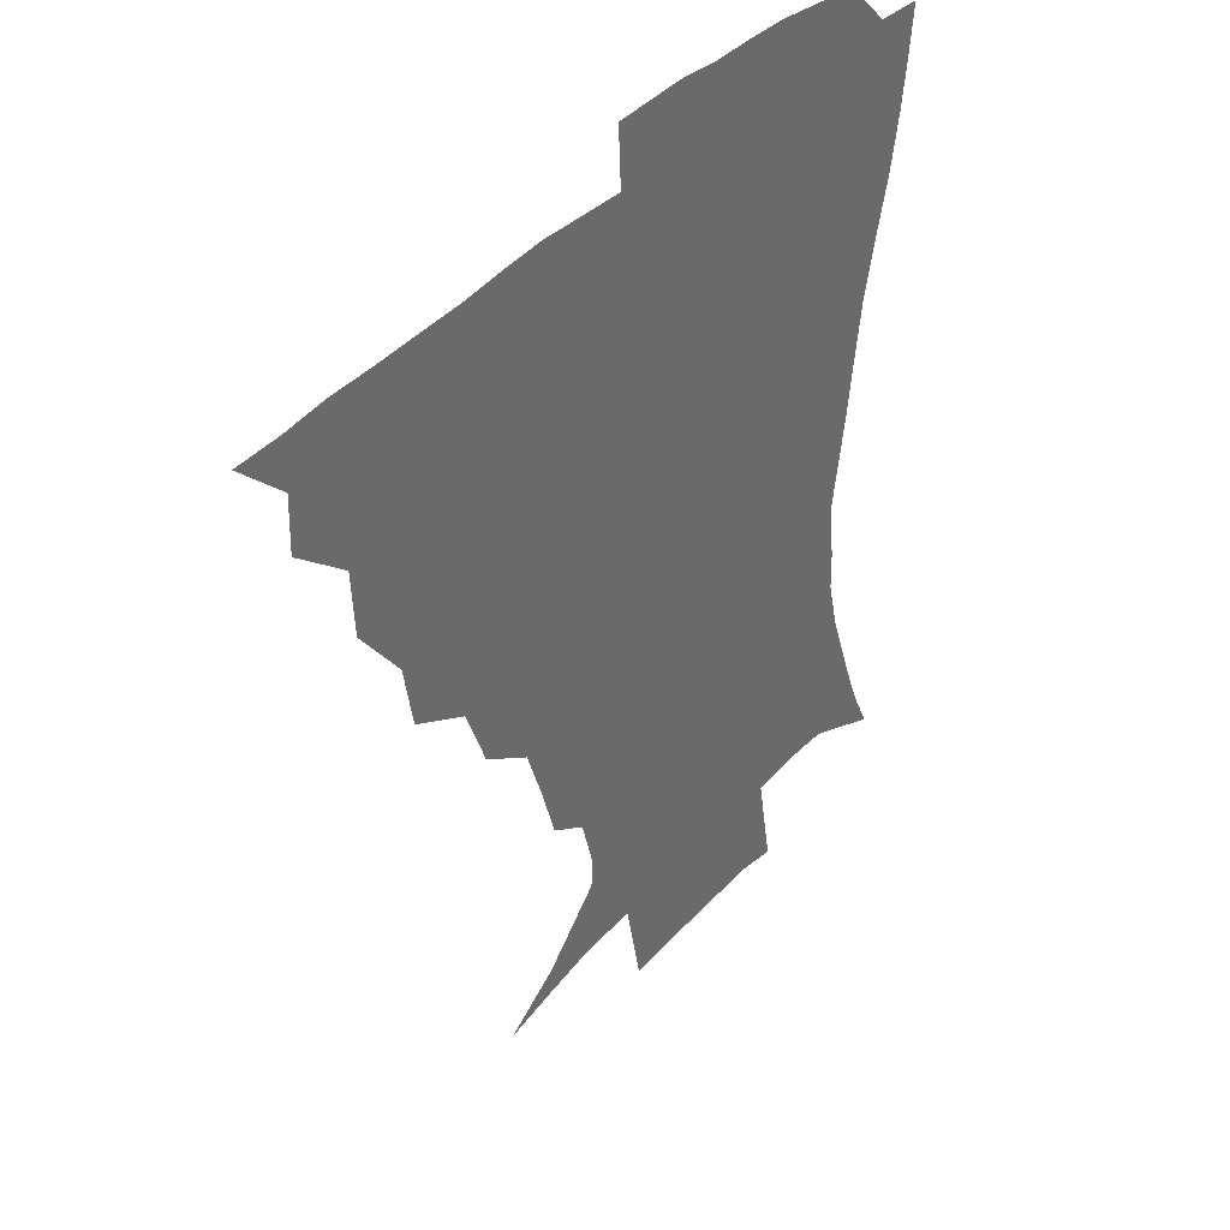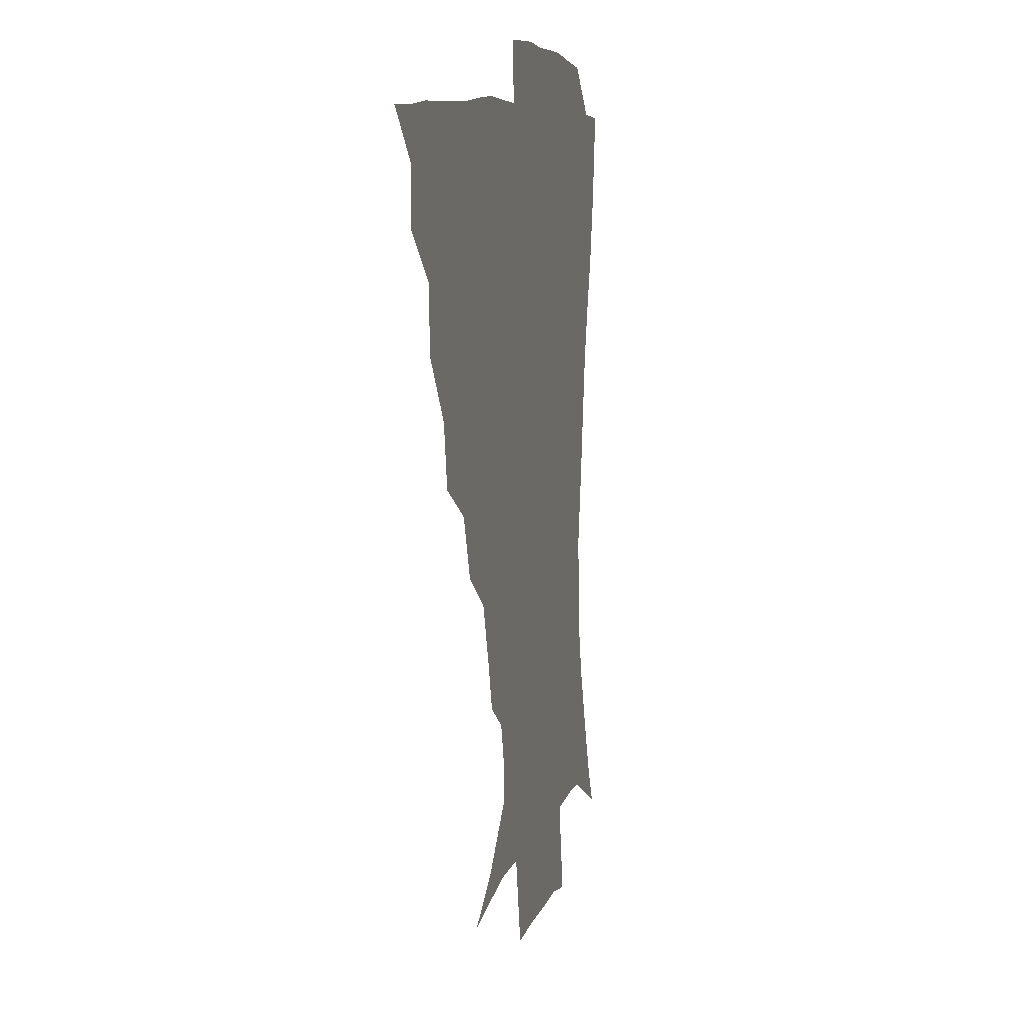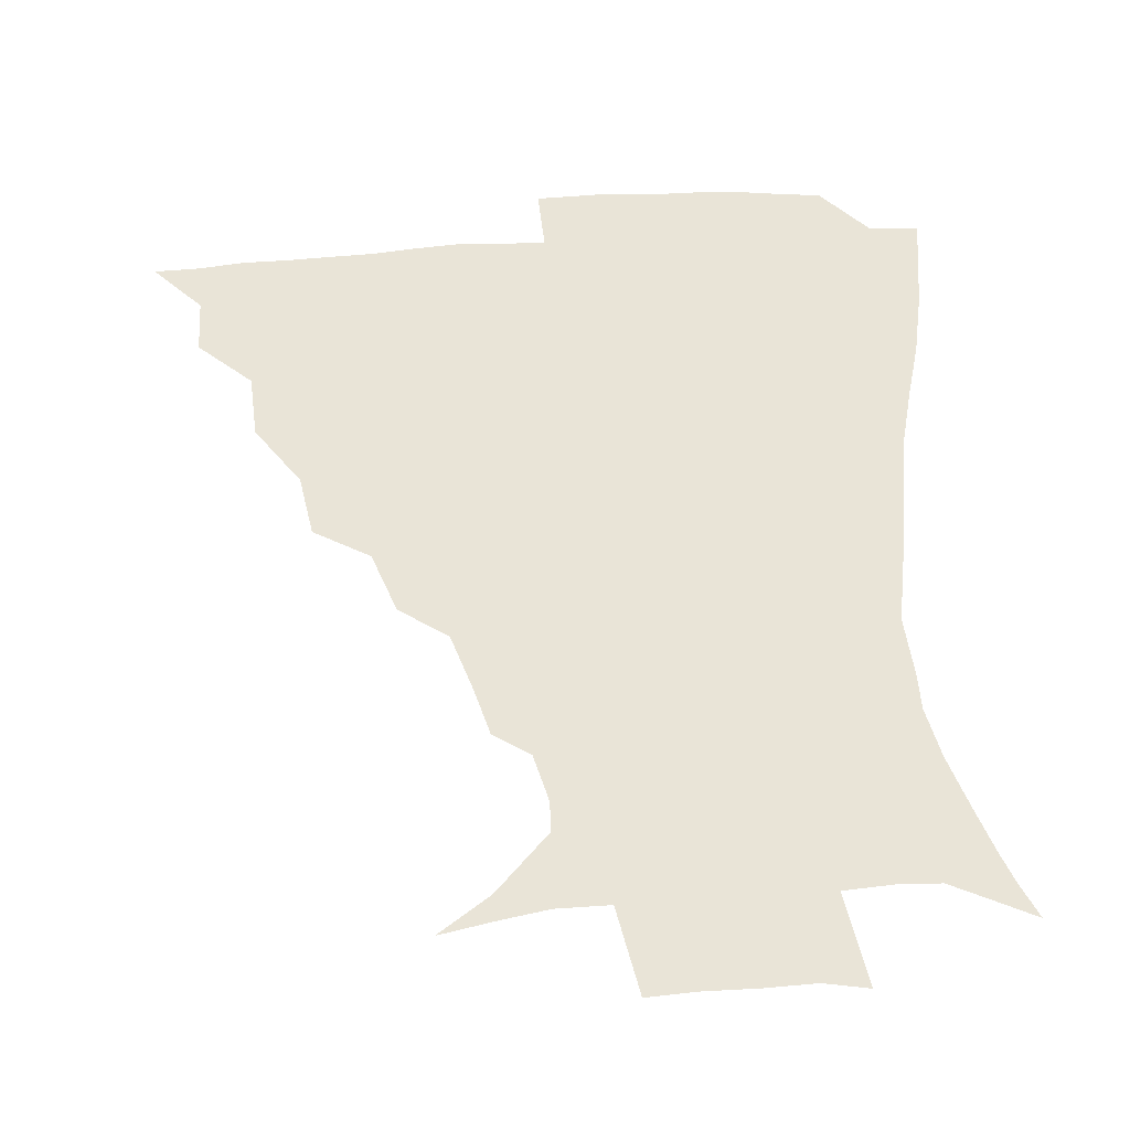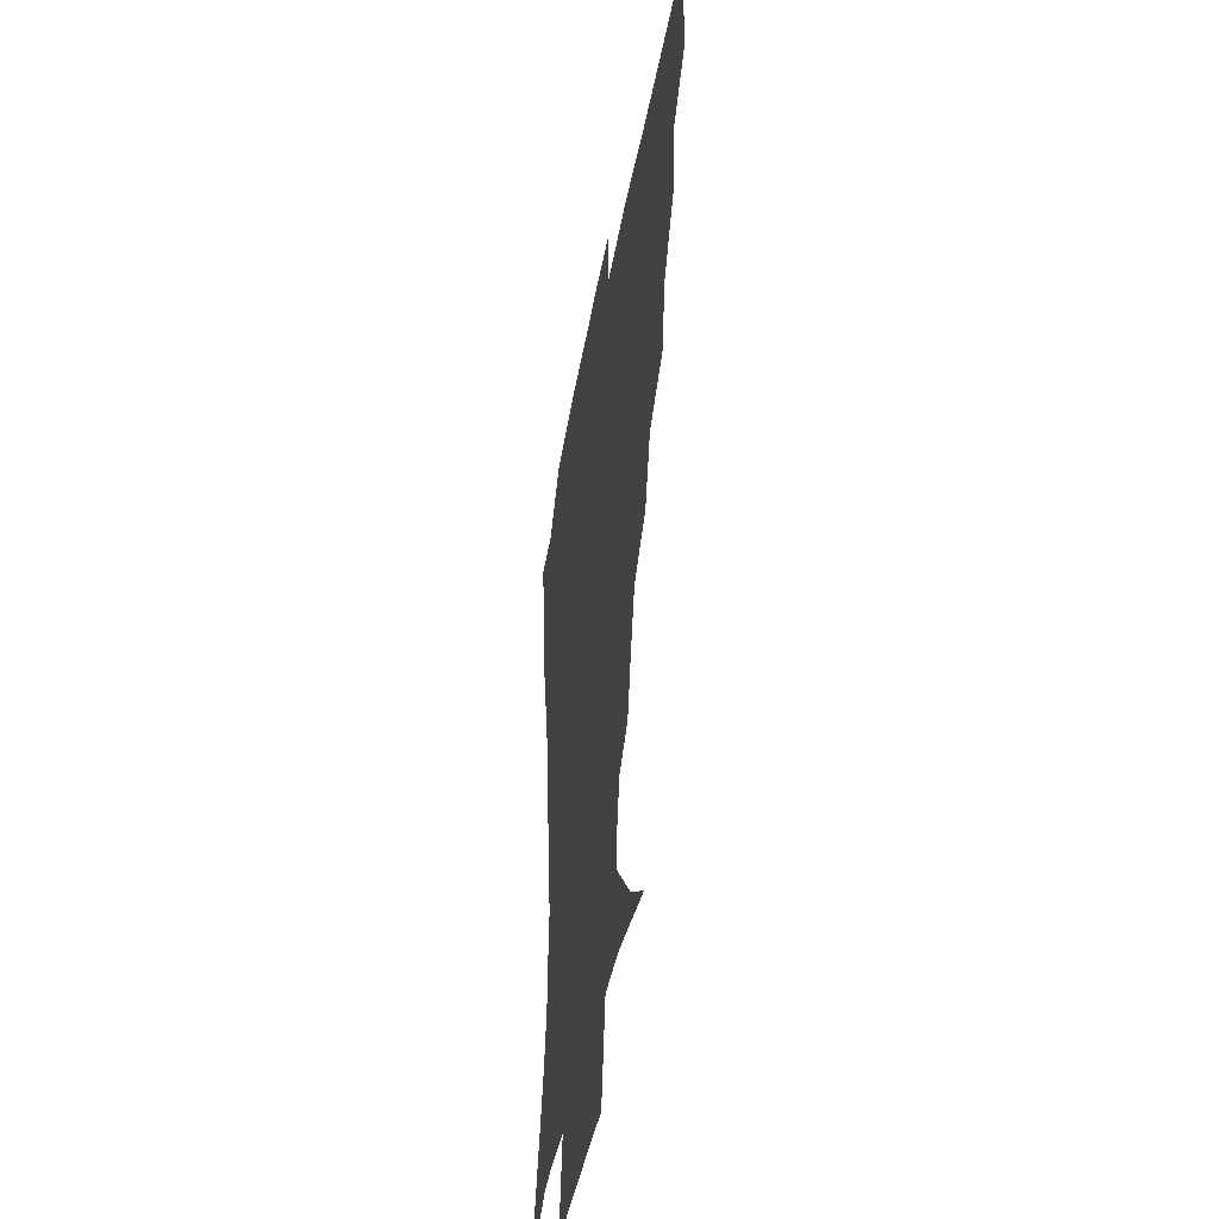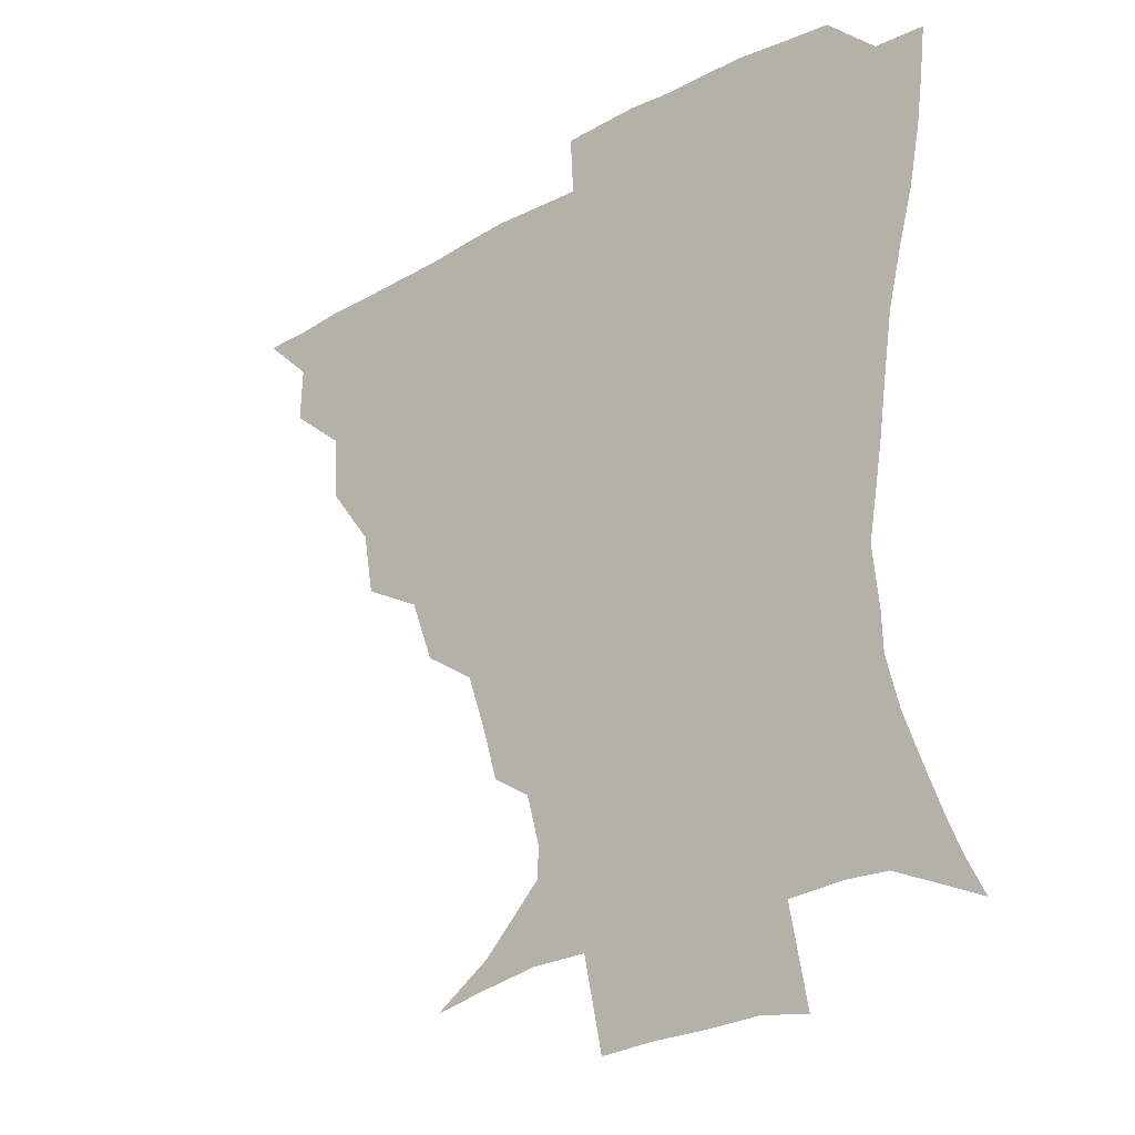
<metadata>
{"format":"obj","ext":"obj","renderer":"f3d","projection":"perspective","resolution":1024,"background":"white","views":[{"elev":39.4,"azim":-52.8,"up":"+Y"},{"elev":8.7,"azim":-76.8,"up":"+Y"},{"elev":60.8,"azim":-4.2,"up":"+Z"},{"elev":-39.8,"azim":-99.5,"up":"+Y"},{"elev":-26.3,"azim":41.5,"up":"+Y"}]}
</metadata>
<code>
v 435.8 390.1 0
v 451.3 356.8 0
v 451.8 374.4 0
v 451.3 390.3 0
v 470.3 320.8 0
v 469.2 341.6 0
v 468.5 359.4 0
v 467.4 375.1 0
v 466.8 391.6 0
v 488.6 280.5 0
v 485.1 300.7 0
v 487 328.5 0
v 485.5 345.3 0
v 483.9 360.6 0
v 482.7 376.1 0
v 482.2 391.6 0
v 515.3 249.5 0
v 507.7 269.8 0
v 504.1 293 0
v 504.1 316.7 0
v 501.9 331.5 0
v 500.4 346.7 0
v 499.3 361.6 0
v 498.5 376.4 0
v 497.4 392 0
v 543.1 202.8 0
v 538.4 219.1 0
v 532 238.2 0
v 525.5 261.6 0
v 521.4 283 0
v 519 300.8 0
v 518.2 319.4 0
v 516.6 333.5 0
v 515.1 347.7 0
v 514.1 362.2 0
v 513.3 377 0
v 512.5 392.2 0
v 522.3 137.3 0
v 540.5 149.3 0
v 559.6 168.5 0
v 559.9 178.6 0
v 555.6 194.7 0
v 550.4 212.9 0
v 545.8 232.2 0
v 541.1 247.8 0
v 537.2 271.9 0
v 534.6 287.8 0
v 533 304.3 0
v 532.1 320.4 0
v 531.1 334.5 0
v 529.6 348.3 0
v 528.9 362.6 0
v 528.4 377.4 0
v 527.6 393.4 0
v 541.7 140.7 0
v 559.4 157.1 0
v 567.3 171.3 0
v 566.3 187.3 0
v 562.9 207.6 0
v 559.2 223.9 0
v 555.1 237.2 0
v 552.4 258.1 0
v 549.4 274.8 0
v 548 291.7 0
v 547.2 307.7 0
v 546.4 321.9 0
v 545.9 335.2 0
v 545.4 349 0
v 543.8 363 0
v 543.8 377.4 0
v 542.6 394.2 0
v 558.4 143.3 0
v 573.6 162.3 0
v 576 177.5 0
v 574 195.7 0
v 572.5 214.2 0
v 568.9 229.1 0
v 566.2 244.9 0
v 564.4 263.9 0
v 562.5 279.6 0
v 561.6 294.2 0
v 560.8 308.2 0
v 559.8 321.4 0
v 561.2 337.2 0
v 560.2 349.5 0
v 560.2 362.7 0
v 558.8 377.6 0
v 558.1 393.4 0
v 576.9 143.2 0
v 585 166.8 0
v 585.3 184.6 0
v 582.9 199 0
v 583 217.2 0
v 578.9 234 0
v 578.3 248.2 0
v 576.3 268.3 0
v 575.4 280.2 0
v 574.7 295.4 0
v 575.2 310.7 0
v 574.4 323.1 0
v 574.6 336.4 0
v 574.2 349.5 0
v 574.1 362.9 0
v 573.7 376.6 0
v 573.1 392.6 0
v 572.2 412.3 0
v 582.9 113.4 0
v 591.8 148.4 0
v 595.7 167.4 0
v 594.7 185.6 0
v 594.9 190.3 0
v 591.6 220.2 0
v 590.2 232.6 0
v 589.1 253.4 0
v 588.6 268.3 0
v 588.4 283.2 0
v 588.2 296.8 0
v 588.6 311.4 0
v 588.9 324.6 0
v 588.6 336.5 0
v 588.9 349.8 0
v 588.4 363.2 0
v 587.7 377.6 0
v 586.7 394 0
v 584.6 412.4 0
v 600.3 114.1 0
v 604.5 147.9 0
v 606.6 169.8 0
v 605.4 186.2 0
v 604.7 205.8 0
v 602.1 223 0
v 602.6 236.5 0
v 600.7 253.5 0
v 600.9 269 0
v 601.1 282.6 0
v 601.4 295.5 0
v 601.7 310.6 0
v 602.2 323.7 0
v 602.9 337.1 0
v 602.9 349.9 0
v 602.9 363.1 0
v 602 377.8 0
v 600.8 393.6 0
v 597.7 412.6 0
v 618.5 113.7 0
v 617.5 147.7 0
v 617 170.8 0
v 616.7 189.8 0
v 614.8 206.7 0
v 613.6 221.5 0
v 612.8 239.2 0
v 613.1 252.8 0
v 612.8 268.7 0
v 613.6 282.7 0
v 614.4 297.1 0
v 615.2 310.8 0
v 616.1 324.6 0
v 616.7 337.2 0
v 617.1 349.9 0
v 617.2 363.3 0
v 616.7 377.4 0
v 615.8 392 0
v 612 411.2 0
v 636.3 114.1 0
v 631.9 143.5 0
v 628.1 169.6 0
v 627.2 189.3 0
v 624.7 206.9 0
v 624.3 224.2 0
v 624.3 236.6 0
v 624.2 253.4 0
v 624.6 267.8 0
v 625.8 282.9 0
v 627 295.8 0
v 628.1 310.4 0
v 629.1 324.1 0
v 630.1 336.4 0
v 631.8 350.1 0
v 632.4 363 0
v 631.5 376.9 0
v 630.4 391.5 0
v 626.1 411 0
v 651.5 111.2 0
v 646 142.7 0
v 640.1 167.4 0
v 637 190.7 0
v 635.8 205.6 0
v 635.2 220.6 0
v 635 235.1 0
v 635.3 250.3 0
v 636.3 264.3 0
v 637.6 279.6 0
v 638.9 294.6 0
v 640.4 311.2 0
v 642.2 323 0
v 643.4 335 0
v 645.5 350.3 0
v 646.3 362.8 0
v 646.3 376 0
v 646 389.5 0
v 640.7 410.4 0
v 664.1 143.6 0
v 653.8 164.9 0
v 648.6 185.4 0
v 646.2 202.6 0
v 645 219 0
v 645.3 232.8 0
v 646 247 0
v 647.5 259.9 0
v 648.5 277.5 0
v 650.3 293.9 0
v 652.4 307.7 0
v 654.7 322.2 0
v 656.8 335.3 0
v 658.6 349.3 0
v 659.9 362.5 0
v 660.4 375.8 0
v 659.9 389.8 0
v 656.4 408.3 0
v 677.8 142.8 0
v 668.3 160.2 0
v 660.7 180.5 0
v 658.4 195.1 0
v 655.4 213.3 0
v 655.2 227.8 0
v 656 242.3 0
v 657.4 256.6 0
v 659 272.9 0
v 661 289.3 0
v 663.8 303.1 0
v 666.3 320.4 0
v 669.4 333.1 0
v 671.7 348.3 0
v 673.5 361.7 0
v 674.8 375.4 0
v 674.1 390.4 0
v 672.5 406.3 0
v 693.1 135.6 0
v 683.4 152.8 0
v 674.8 172.1 0
v 670.7 187.8 0
v 666.5 205.2 0
v 665.7 219.1 0
v 666.7 232.1 0
v 667 248.7 0
v 668.6 266.1 0
v 671.4 280.9 0
v 674.3 297 0
v 677.2 314.9 0
v 681.7 328.2 0
v 684.3 345.8 0
v 687.5 359.9 0
v 689.1 374.8 0
v 688.8 390.2 0
v 705.7 129.5 0
v 700.1 141.1 0
v 696 151 0
v 690.5 165.8 0
v 683.9 184.8 0
v 679.9 201.6 0
v 679.5 214 0
v 677.6 234.1 0
v 680.1 248.1 0
v 682.7 263.9 0
v 685.3 282.2 0
v 688.3 302.1 0
v 692.9 320.7 0
v 697.6 338.1 0
v 701.4 357.5 0
v 703.6 373.9 0
v 705.3 389 0
v 721 391 0
f 3 4 1
f 6 7 2
f 2 7 3
f 7 8 3
f 3 8 4
f 8 9 4
f 11 12 5
f 5 12 6
f 12 13 6
f 6 13 7
f 13 14 7
f 7 14 8
f 14 15 8
f 8 15 9
f 15 16 9
f 18 19 10
f 10 19 11
f 19 20 11
f 11 20 12
f 20 21 12
f 12 21 13
f 21 22 13
f 13 22 14
f 22 23 14
f 14 23 15
f 23 24 15
f 15 24 16
f 24 25 16
f 28 29 17
f 17 29 18
f 29 30 18
f 18 30 19
f 30 31 19
f 19 31 20
f 31 32 20
f 20 32 21
f 32 33 21
f 21 33 22
f 33 34 22
f 22 34 23
f 34 35 23
f 23 35 24
f 35 36 24
f 24 36 25
f 36 37 25
f 42 43 26
f 26 43 27
f 43 44 27
f 27 44 28
f 44 45 28
f 28 45 29
f 45 46 29
f 29 46 30
f 46 47 30
f 30 47 31
f 47 48 31
f 31 48 32
f 48 49 32
f 32 49 33
f 49 50 33
f 33 50 34
f 50 51 34
f 34 51 35
f 51 52 35
f 35 52 36
f 52 53 36
f 36 53 37
f 53 54 37
f 38 55 39
f 55 56 39
f 39 56 40
f 56 57 40
f 40 57 41
f 57 58 41
f 41 58 42
f 58 59 42
f 42 59 43
f 59 60 43
f 43 60 44
f 60 61 44
f 44 61 45
f 61 62 45
f 45 62 46
f 62 63 46
f 46 63 47
f 63 64 47
f 47 64 48
f 64 65 48
f 48 65 49
f 65 66 49
f 49 66 50
f 66 67 50
f 50 67 51
f 67 68 51
f 51 68 52
f 68 69 52
f 52 69 53
f 69 70 53
f 53 70 54
f 70 71 54
f 55 72 56
f 72 73 56
f 56 73 57
f 73 74 57
f 57 74 58
f 74 75 58
f 58 75 59
f 75 76 59
f 59 76 60
f 76 77 60
f 60 77 61
f 77 78 61
f 61 78 62
f 78 79 62
f 62 79 63
f 79 80 63
f 63 80 64
f 80 81 64
f 64 81 65
f 81 82 65
f 65 82 66
f 82 83 66
f 66 83 67
f 83 84 67
f 67 84 68
f 84 85 68
f 68 85 69
f 85 86 69
f 69 86 70
f 86 87 70
f 70 87 71
f 87 88 71
f 72 89 73
f 89 90 73
f 73 90 74
f 90 91 74
f 74 91 75
f 91 92 75
f 75 92 76
f 92 93 76
f 76 93 77
f 93 94 77
f 77 94 78
f 94 95 78
f 78 95 79
f 95 96 79
f 79 96 80
f 96 97 80
f 80 97 81
f 97 98 81
f 81 98 82
f 98 99 82
f 82 99 83
f 99 100 83
f 83 100 84
f 100 101 84
f 84 101 85
f 101 102 85
f 85 102 86
f 102 103 86
f 86 103 87
f 103 104 87
f 87 104 88
f 104 105 88
f 107 108 89
f 89 108 90
f 108 109 90
f 90 109 91
f 109 110 91
f 91 110 92
f 110 111 92
f 92 111 93
f 111 112 93
f 93 112 94
f 112 113 94
f 94 113 95
f 113 114 95
f 95 114 96
f 114 115 96
f 96 115 97
f 115 116 97
f 97 116 98
f 116 117 98
f 98 117 99
f 117 118 99
f 99 118 100
f 118 119 100
f 100 119 101
f 119 120 101
f 101 120 102
f 120 121 102
f 102 121 103
f 121 122 103
f 103 122 104
f 122 123 104
f 104 123 105
f 123 124 105
f 105 124 106
f 124 125 106
f 107 126 108
f 126 127 108
f 108 127 109
f 127 128 109
f 109 128 110
f 128 129 110
f 110 129 111
f 129 130 111
f 111 130 112
f 130 131 112
f 112 131 113
f 131 132 113
f 113 132 114
f 132 133 114
f 114 133 115
f 133 134 115
f 115 134 116
f 134 135 116
f 116 135 117
f 135 136 117
f 117 136 118
f 136 137 118
f 118 137 119
f 137 138 119
f 119 138 120
f 138 139 120
f 120 139 121
f 139 140 121
f 121 140 122
f 140 141 122
f 122 141 123
f 141 142 123
f 123 142 124
f 142 143 124
f 124 143 125
f 143 144 125
f 126 145 127
f 145 146 127
f 127 146 128
f 146 147 128
f 128 147 129
f 147 148 129
f 129 148 130
f 148 149 130
f 130 149 131
f 149 150 131
f 131 150 132
f 150 151 132
f 132 151 133
f 151 152 133
f 133 152 134
f 152 153 134
f 134 153 135
f 153 154 135
f 135 154 136
f 154 155 136
f 136 155 137
f 155 156 137
f 137 156 138
f 156 157 138
f 138 157 139
f 157 158 139
f 139 158 140
f 158 159 140
f 140 159 141
f 159 160 141
f 141 160 142
f 160 161 142
f 142 161 143
f 161 162 143
f 143 162 144
f 162 163 144
f 145 164 146
f 164 165 146
f 146 165 147
f 165 166 147
f 147 166 148
f 166 167 148
f 148 167 149
f 167 168 149
f 149 168 150
f 168 169 150
f 150 169 151
f 169 170 151
f 151 170 152
f 170 171 152
f 152 171 153
f 171 172 153
f 153 172 154
f 172 173 154
f 154 173 155
f 173 174 155
f 155 174 156
f 174 175 156
f 156 175 157
f 175 176 157
f 157 176 158
f 176 177 158
f 158 177 159
f 177 178 159
f 159 178 160
f 178 179 160
f 160 179 161
f 179 180 161
f 161 180 162
f 180 181 162
f 162 181 163
f 181 182 163
f 164 183 165
f 183 184 165
f 165 184 166
f 184 185 166
f 166 185 167
f 185 186 167
f 167 186 168
f 186 187 168
f 168 187 169
f 187 188 169
f 169 188 170
f 188 189 170
f 170 189 171
f 189 190 171
f 171 190 172
f 190 191 172
f 172 191 173
f 191 192 173
f 173 192 174
f 192 193 174
f 174 193 175
f 193 194 175
f 175 194 176
f 194 195 176
f 176 195 177
f 195 196 177
f 177 196 178
f 196 197 178
f 178 197 179
f 197 198 179
f 179 198 180
f 198 199 180
f 180 199 181
f 199 200 181
f 181 200 182
f 200 201 182
f 184 202 185
f 202 203 185
f 185 203 186
f 203 204 186
f 186 204 187
f 204 205 187
f 187 205 188
f 205 206 188
f 188 206 189
f 206 207 189
f 189 207 190
f 207 208 190
f 190 208 191
f 208 209 191
f 191 209 192
f 209 210 192
f 192 210 193
f 210 211 193
f 193 211 194
f 211 212 194
f 194 212 195
f 212 213 195
f 195 213 196
f 213 214 196
f 196 214 197
f 214 215 197
f 197 215 198
f 215 216 198
f 198 216 199
f 216 217 199
f 199 217 200
f 217 218 200
f 200 218 201
f 218 219 201
f 202 220 203
f 220 221 203
f 203 221 204
f 221 222 204
f 204 222 205
f 222 223 205
f 205 223 206
f 223 224 206
f 206 224 207
f 224 225 207
f 207 225 208
f 225 226 208
f 208 226 209
f 226 227 209
f 209 227 210
f 227 228 210
f 210 228 211
f 228 229 211
f 211 229 212
f 229 230 212
f 212 230 213
f 230 231 213
f 213 231 214
f 231 232 214
f 214 232 215
f 232 233 215
f 215 233 216
f 233 234 216
f 216 234 217
f 234 235 217
f 217 235 218
f 235 236 218
f 218 236 219
f 236 237 219
f 220 238 221
f 238 239 221
f 221 239 222
f 239 240 222
f 222 240 223
f 240 241 223
f 223 241 224
f 241 242 224
f 224 242 225
f 242 243 225
f 225 243 226
f 243 244 226
f 226 244 227
f 244 245 227
f 227 245 228
f 245 246 228
f 228 246 229
f 246 247 229
f 229 247 230
f 247 248 230
f 230 248 231
f 248 249 231
f 231 249 232
f 249 250 232
f 232 250 233
f 250 251 233
f 233 251 234
f 251 252 234
f 234 252 235
f 252 253 235
f 235 253 236
f 253 254 236
f 236 254 237
f 238 255 239
f 255 256 239
f 239 256 240
f 256 257 240
f 240 257 241
f 257 258 241
f 241 258 242
f 258 259 242
f 242 259 243
f 259 260 243
f 243 260 244
f 260 261 244
f 244 261 245
f 261 262 245
f 245 262 246
f 262 263 246
f 246 263 247
f 263 264 247
f 247 264 248
f 264 265 248
f 248 265 249
f 265 266 249
f 249 266 250
f 266 267 250
f 250 267 251
f 267 268 251
f 251 268 252
f 268 269 252
f 252 269 253
f 269 270 253
f 253 270 254
f 270 271 254

</code>
